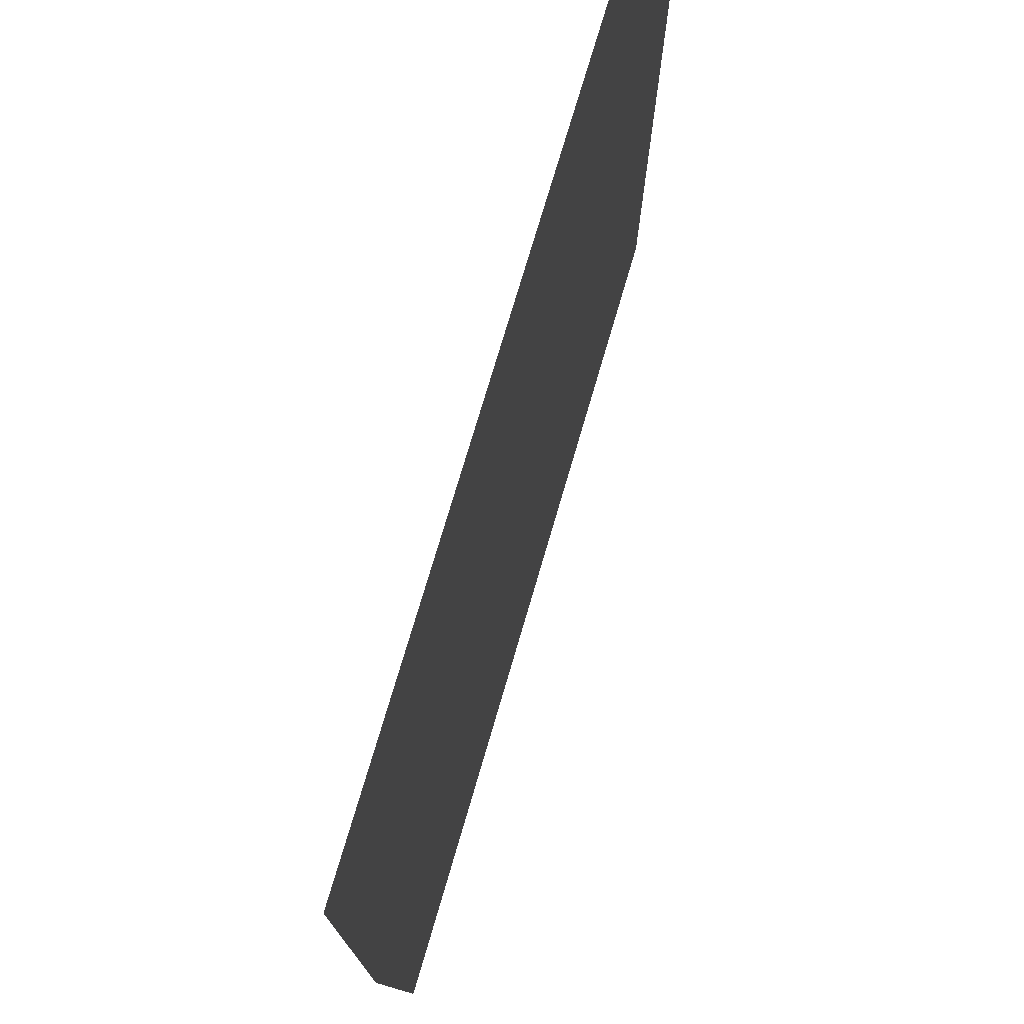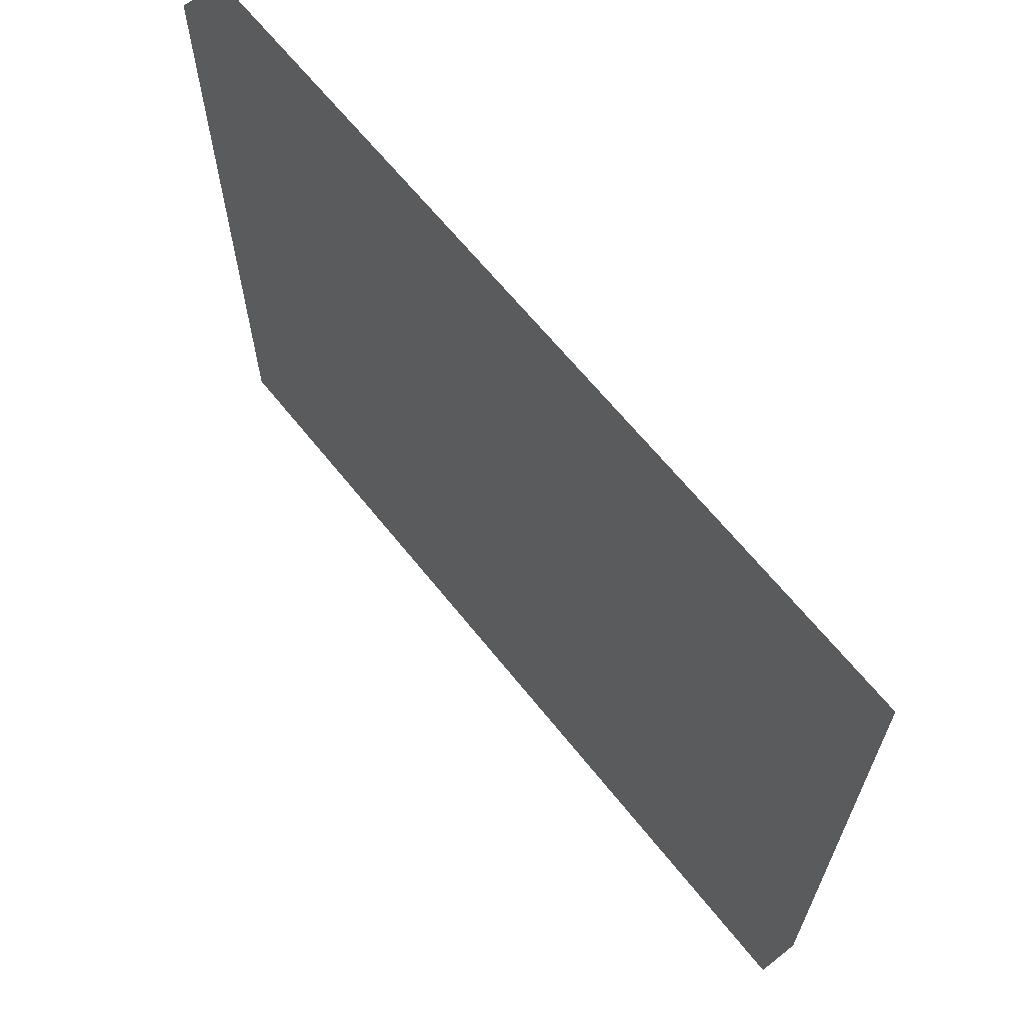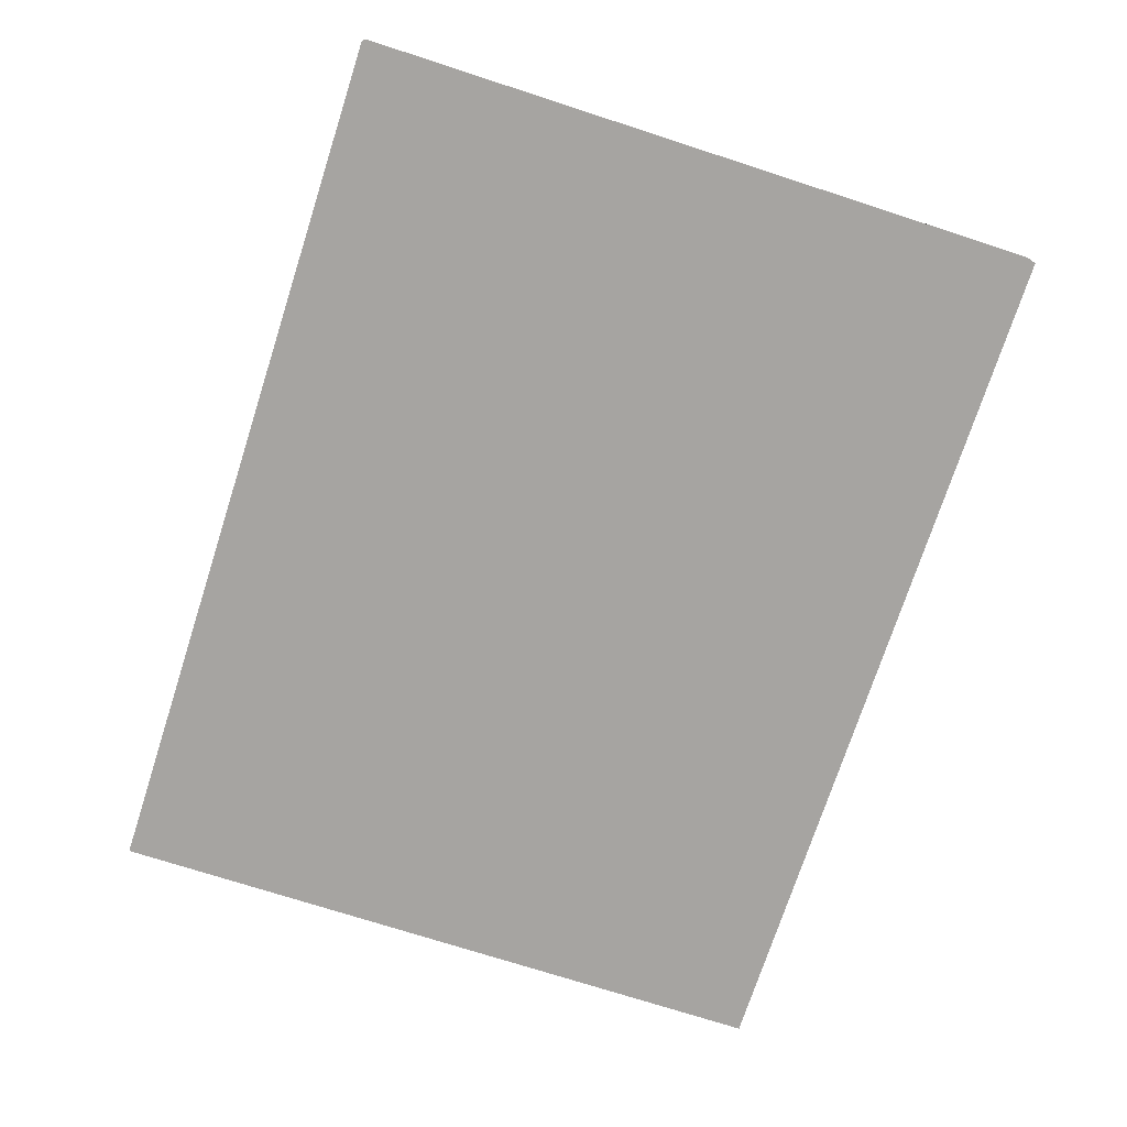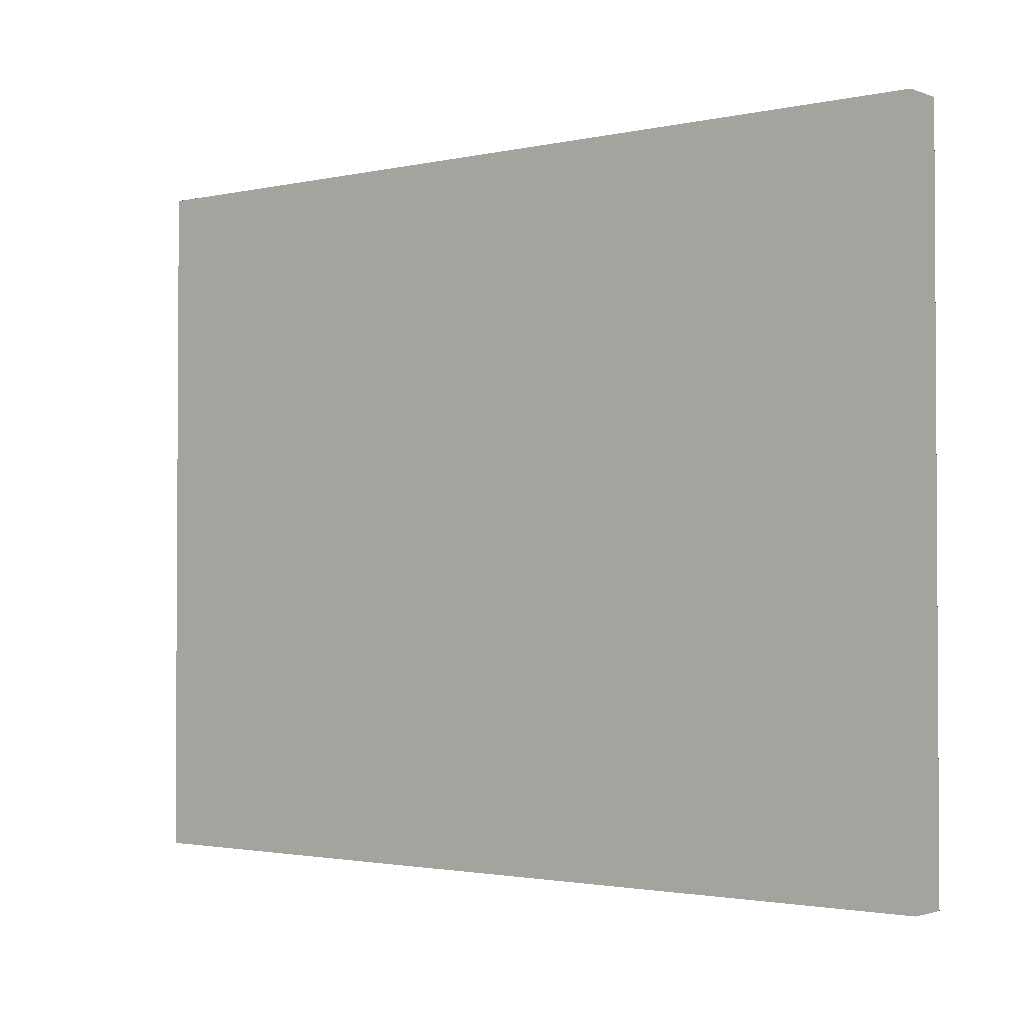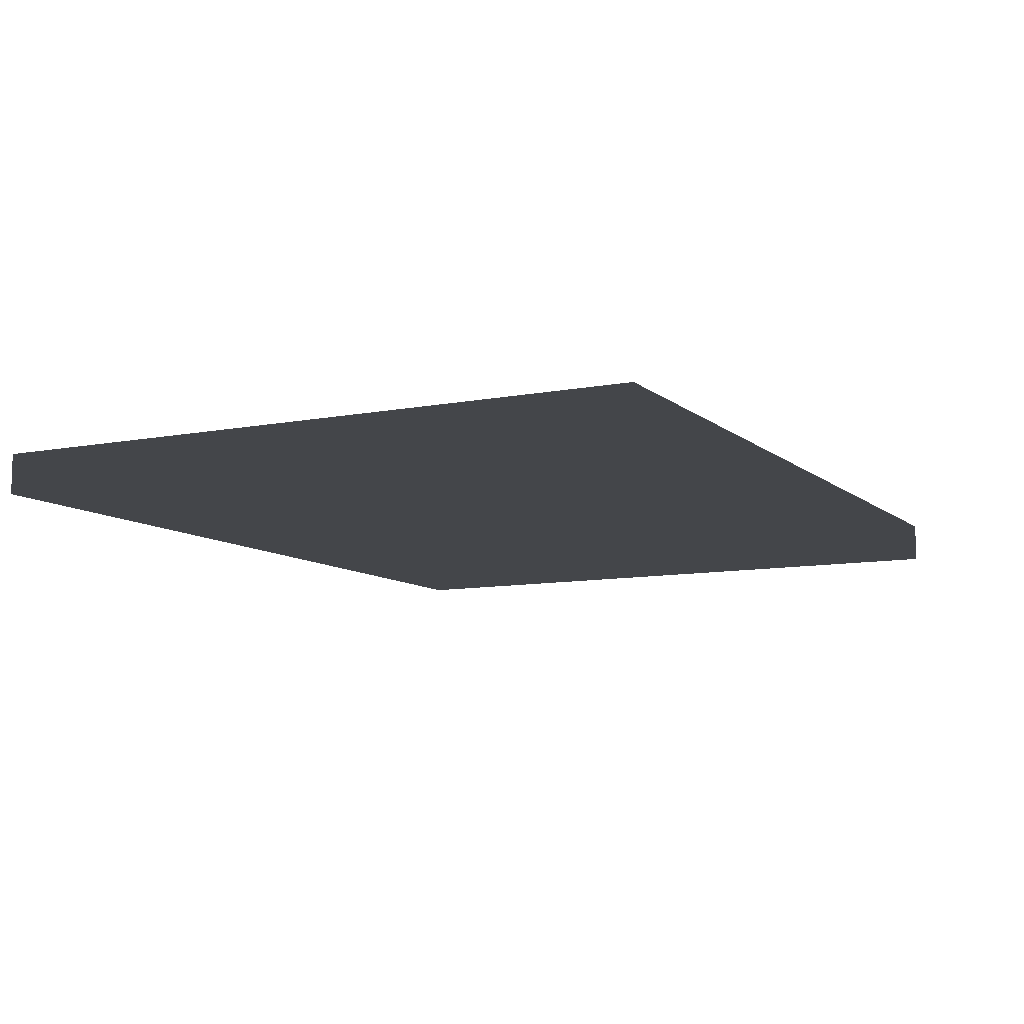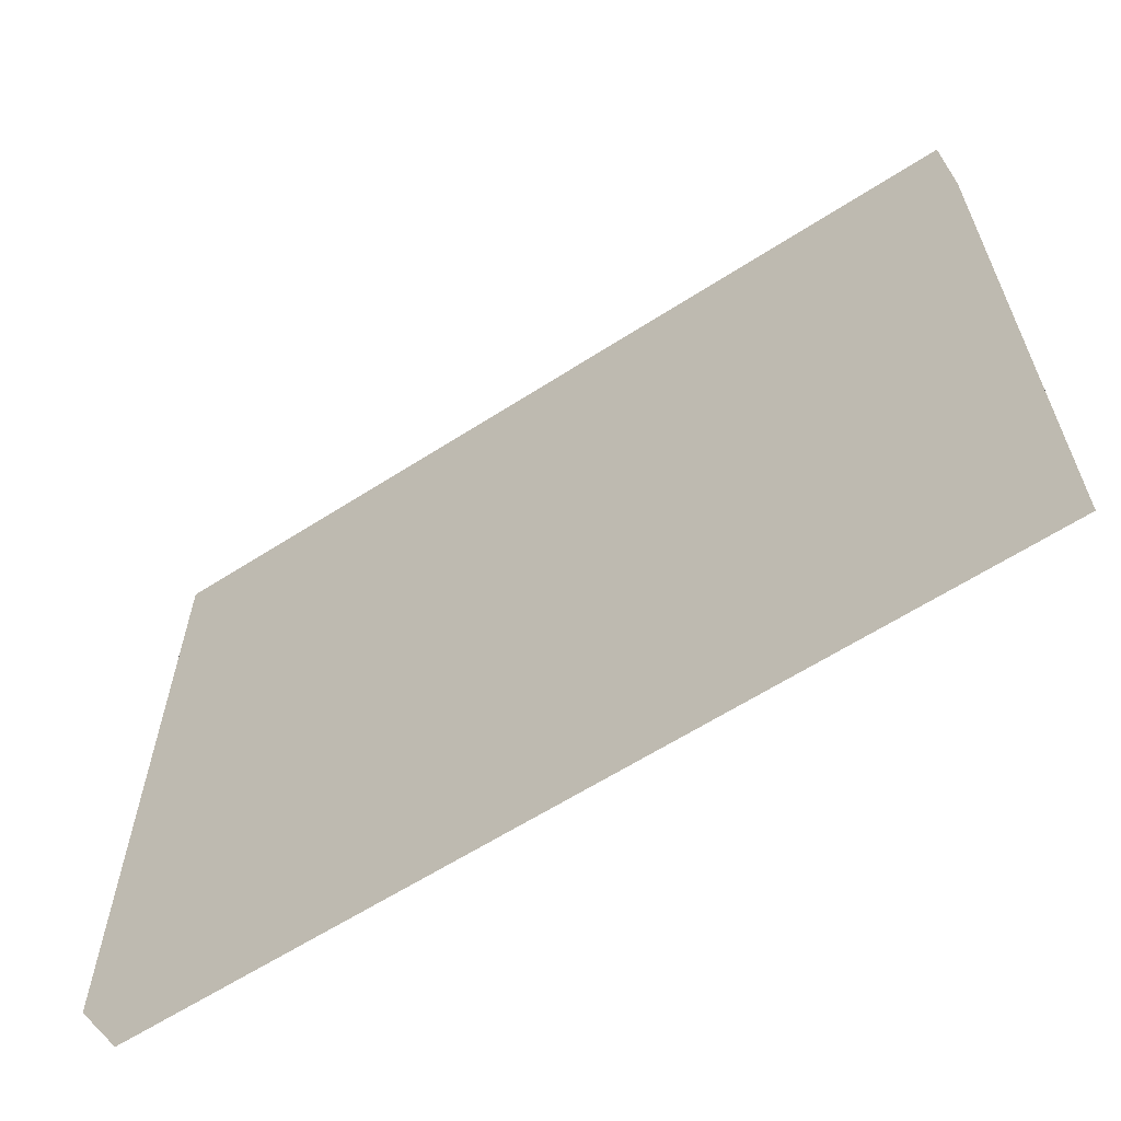
<metadata>
{"format":"obj","ext":"obj","renderer":"f3d","projection":"perspective","resolution":1024,"background":"white","views":[{"elev":73.9,"azim":106.3,"up":"+Y"},{"elev":64.5,"azim":-128.5,"up":"+Y"},{"elev":-73.5,"azim":-107.9,"up":"+Z"},{"elev":-2.0,"azim":-141.8,"up":"+Y"},{"elev":-9.5,"azim":117.3,"up":"+Z"},{"elev":-61.9,"azim":-146.8,"up":"+Y"}]}
</metadata>
<code>
v 3.548 -0.515 0.35
v 4.188 -0.515 0.35
v 4.188 -0.015 0.35
v 3.548 -0.015 0.35
v 3.548 -0.515 0.38
v 4.188 -0.515 0.38
v 4.188 -0.015 0.38
v 3.548 -0.015 0.38
f 1 2 3 4
f 5 8 7 6
f 1 4 8 5
f 2 6 7 3
f 1 5 6 2
f 4 3 7 8

</code>
